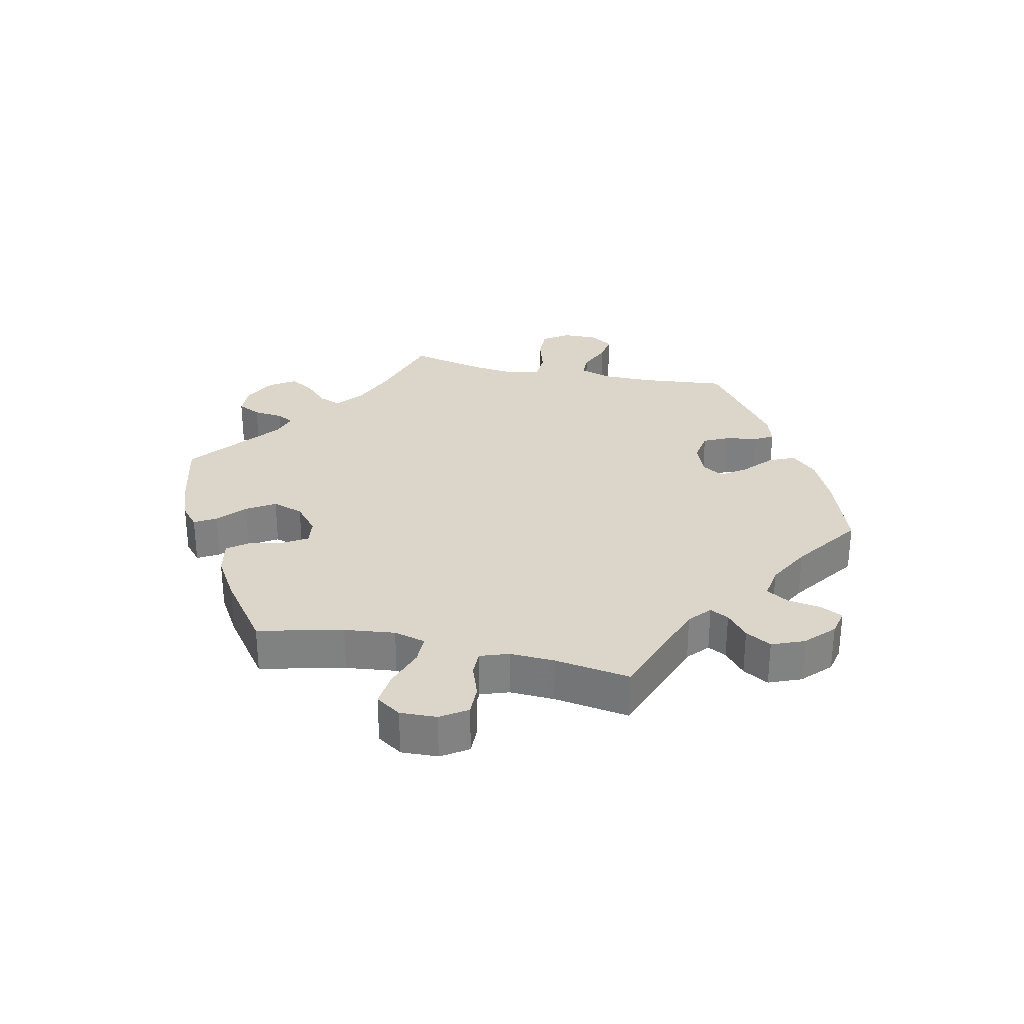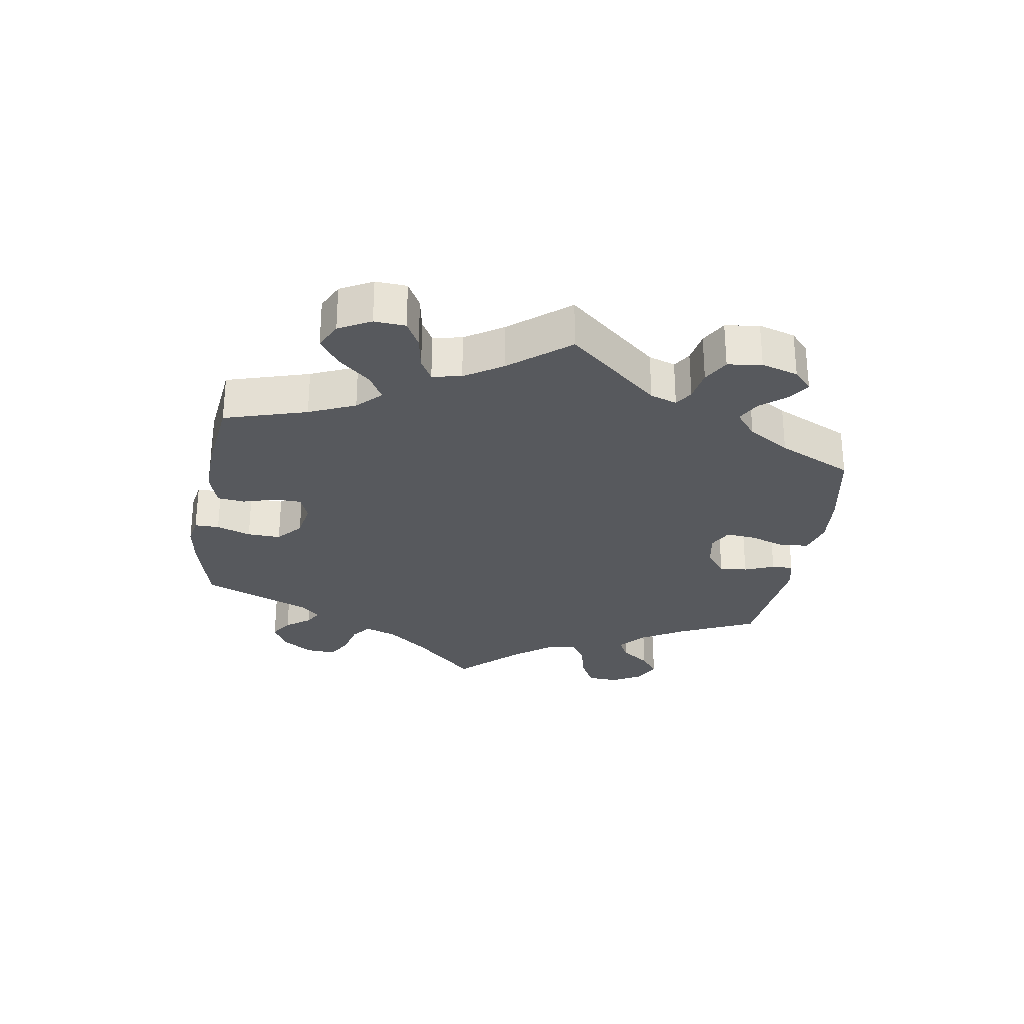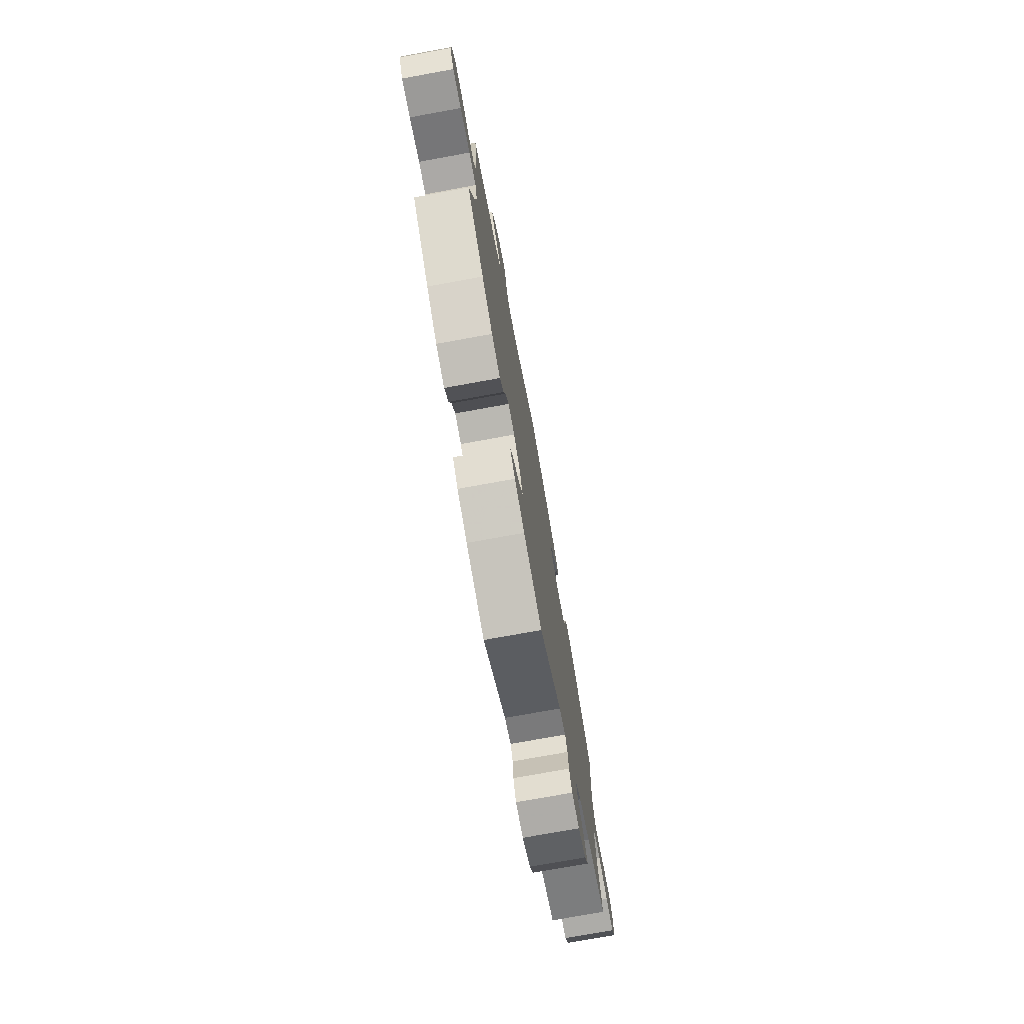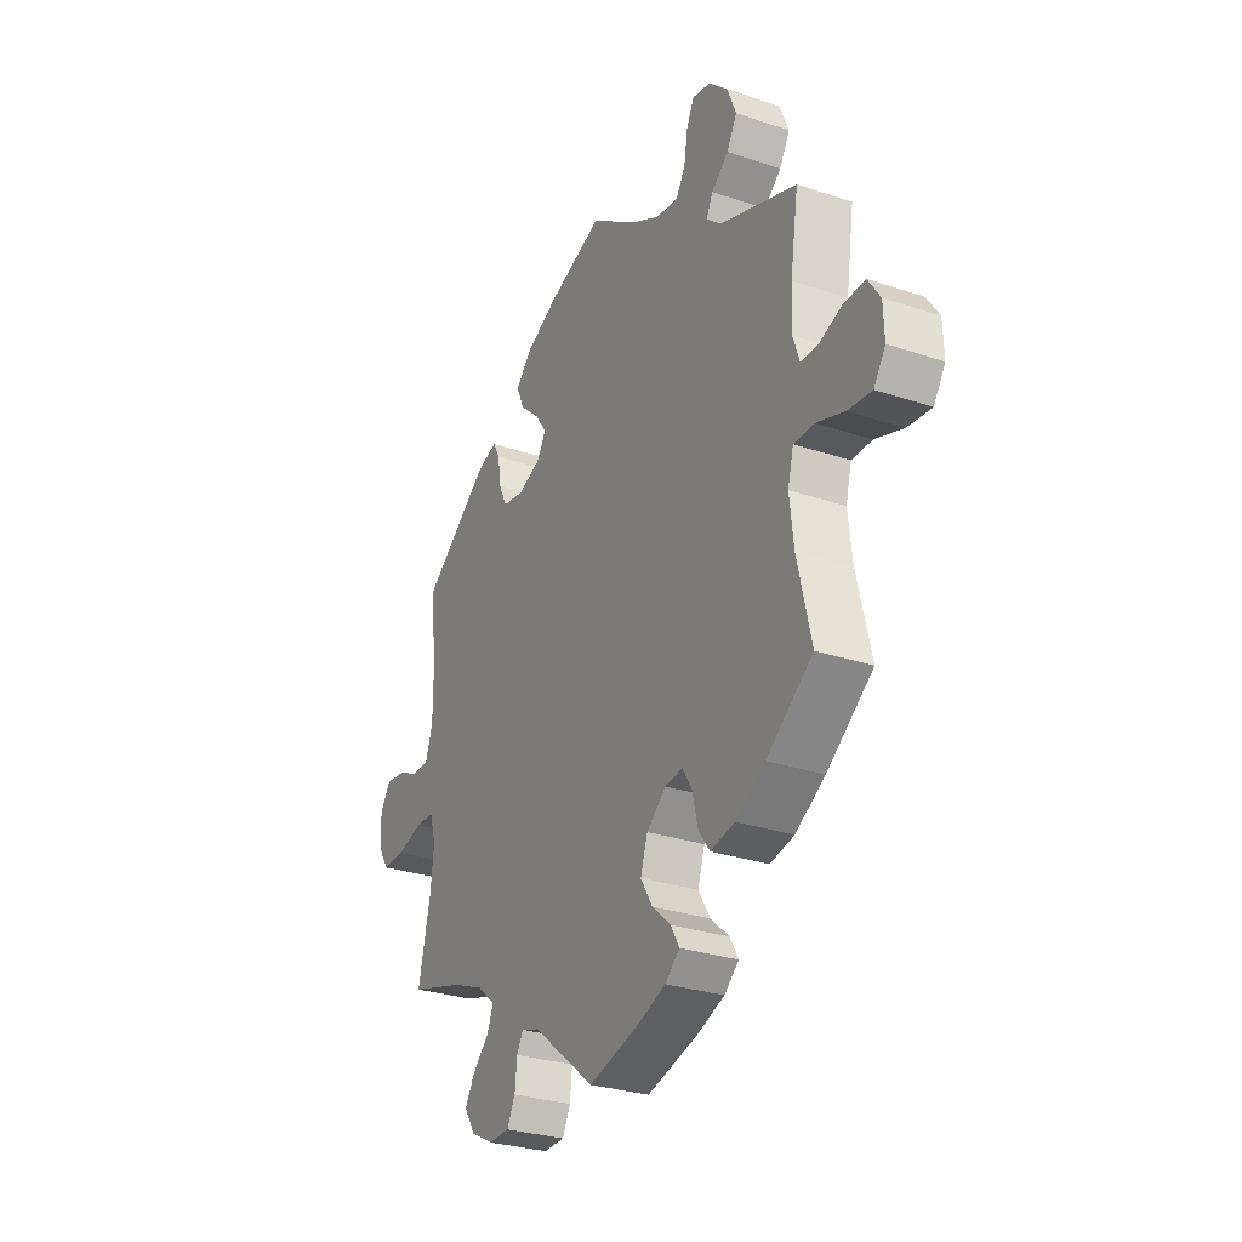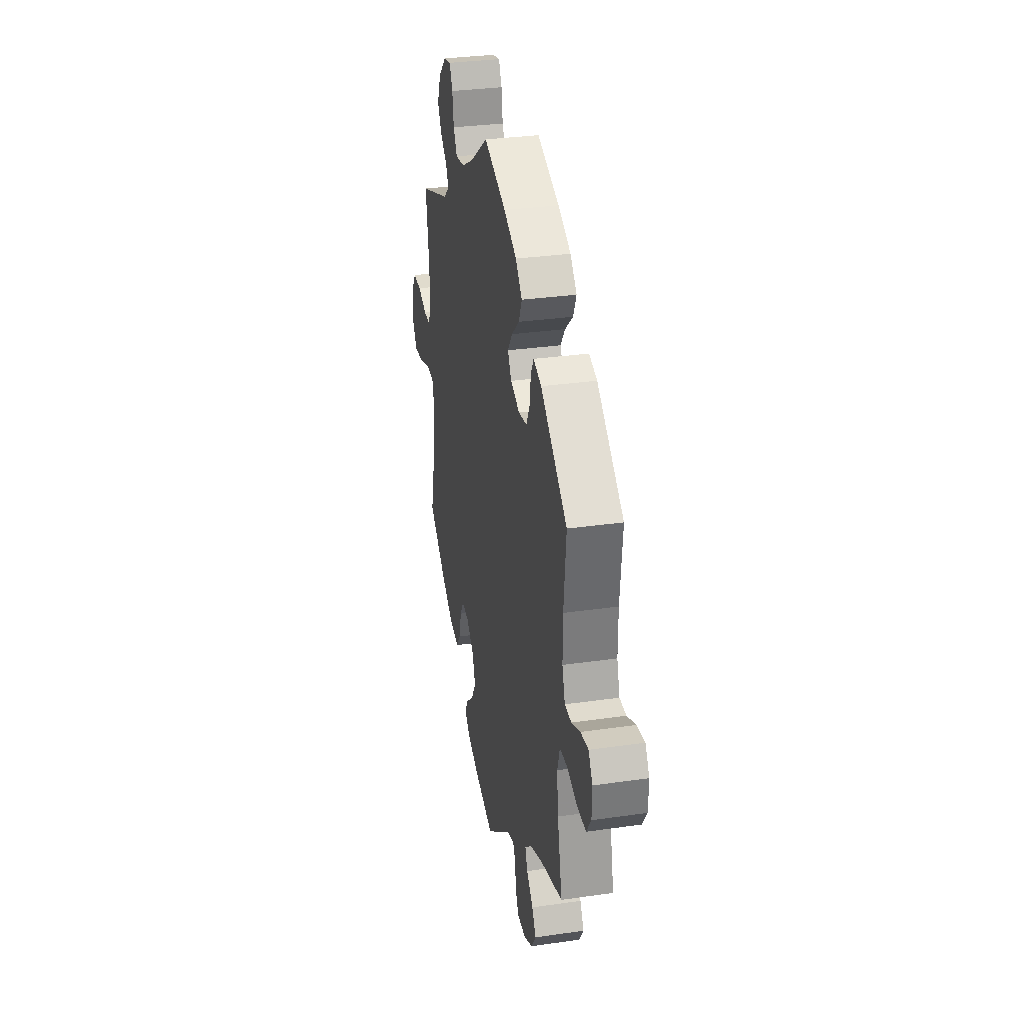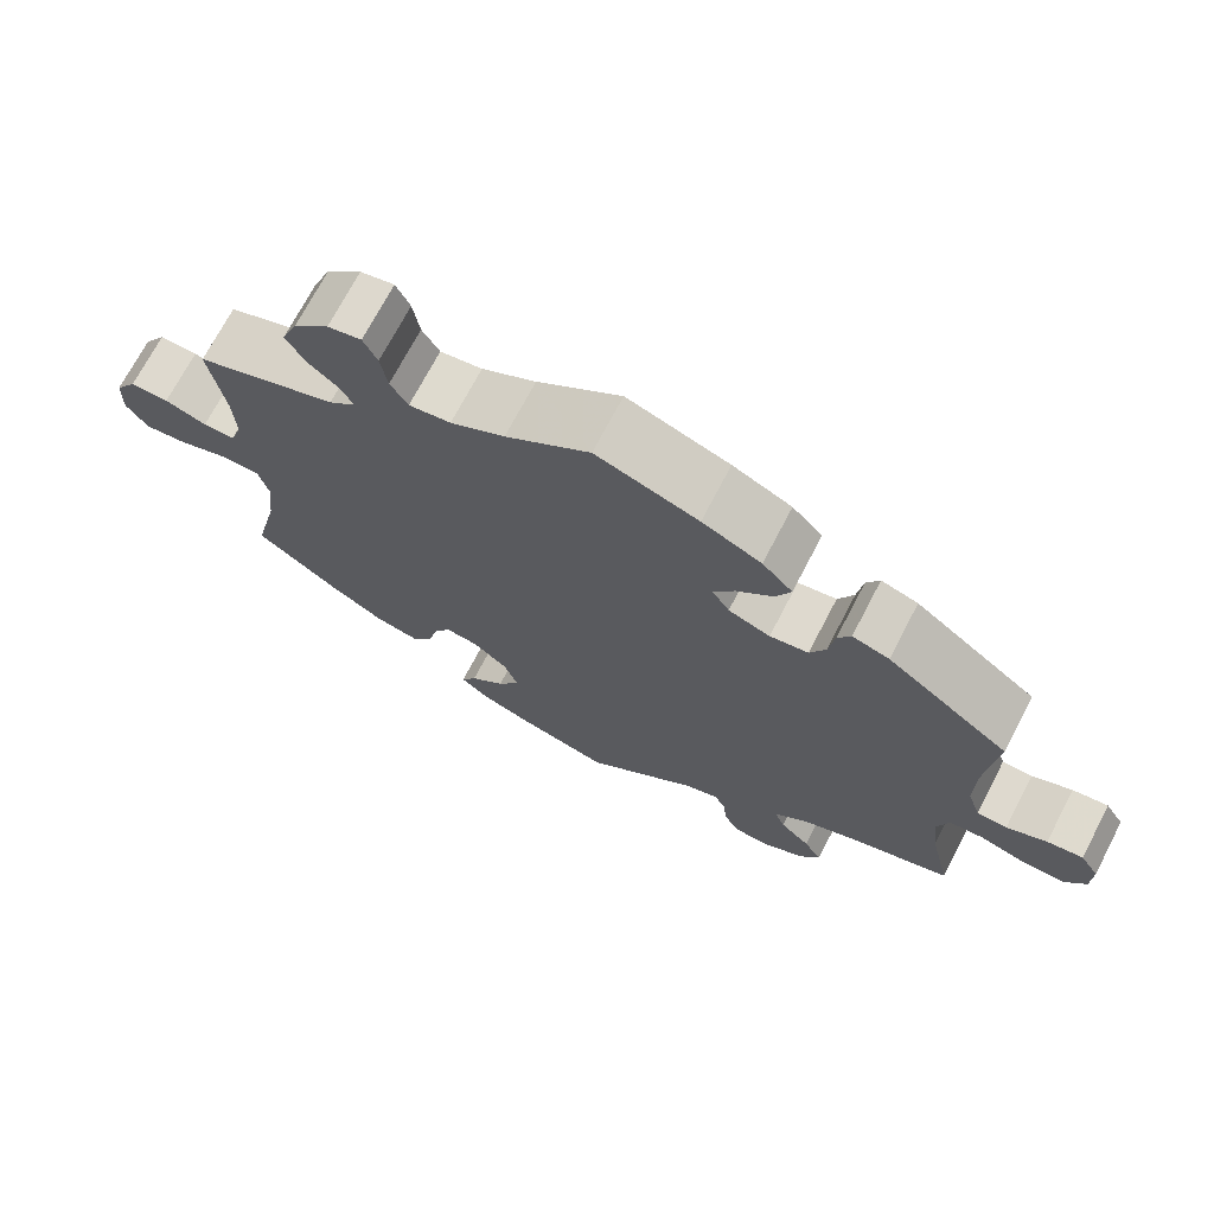
<metadata>
{"format":"obj","ext":"obj","renderer":"f3d","projection":"perspective","resolution":1024,"background":"white","views":[{"elev":29.8,"azim":-77.7,"up":"+Y"},{"elev":-29.0,"azim":-69.3,"up":"+Y"},{"elev":-75.6,"azim":-79.7,"up":"+Z"},{"elev":-29.1,"azim":-116.5,"up":"+Z"},{"elev":31.9,"azim":78.6,"up":"+Z"},{"elev":71.2,"azim":27.5,"up":"+Z"}]}
</metadata>
<code>
v -0.328 0.07 0.352
v -0.295 0.07 0.381
v -0.31 0.07 0.41
v -0.348 0.07 0.442
v -0.371 0.07 0.482
v -0.351 0.07 0.532
v -0.308 0.07 0.573
v -0.267 0.07 0.582
v -0.25 0.07 0.547
v -0.242 0.07 0.496
v -0.221 0.07 0.461
v -0.17 0.07 0.469
v -0.104 0.07 0.505
v -0.001 0.07 0.578
v 0.124 0.07 0.534
v 0.196 0.07 0.5
v 0.233 0.07 0.461
v 0.215 0.07 0.421
v 0.171 0.07 0.381
v 0.145 0.07 0.344
v 0.166 0.07 0.31
v 0.217 0.07 0.291
v 0.264 0.07 0.299
v 0.283 0.07 0.338
v 0.29 0.07 0.387
v 0.306 0.07 0.416
v 0.351 0.07 0.402
v 0.501 0.07 0.29
v 0.488 0.07 0.16
v 0.488 0.07 0.082
v 0.504 0.07 0.033
v 0.541 0.07 0.032
v 0.59 0.07 0.054
v 0.634 0.07 0.06
v 0.657 0.07 0.024
v 0.656 0.07 -0.03
v 0.63 0.07 -0.069
v 0.58 0.07 -0.068
v 0.522 0.07 -0.051
v 0.48 0.07 -0.054
v 0.466 0.07 -0.1
v 0.474 0.07 -0.17
v 0.501 0.07 -0.289
v 0.378 0.07 -0.327
v 0.308 0.07 -0.356
v 0.268 0.07 -0.39
v 0.281 0.07 -0.424
v 0.318 0.07 -0.46
v 0.34 0.07 -0.497
v 0.315 0.07 -0.536
v 0.265 0.07 -0.562
v 0.218 0.07 -0.561
v 0.2 0.07 -0.525
v 0.195 0.07 -0.479
v 0.181 0.07 -0.453
v 0.141 0.07 -0.466
v 0.001 0.07 -0.578
v -0.113 0.07 -0.548
v -0.175 0.07 -0.525
v -0.208 0.07 -0.497
v -0.189 0.07 -0.464
v -0.147 0.07 -0.427
v -0.12 0.07 -0.383
v -0.136 0.07 -0.335
v -0.179 0.07 -0.299
v -0.219 0.07 -0.294
v -0.24 0.07 -0.329
v -0.253 0.07 -0.382
v -0.278 0.07 -0.416
v -0.332 0.07 -0.405
v -0.398 0.07 -0.365
v -0.501 0.07 -0.289
v -0.47 0.07 -0.158
v -0.461 0.07 -0.08
v -0.474 0.07 -0.031
v -0.519 0.07 -0.031
v -0.582 0.07 -0.053
v -0.635 0.07 -0.059
v -0.661 0.07 -0.02
v -0.659 0.07 0.037
v -0.632 0.07 0.078
v -0.585 0.07 0.077
v -0.534 0.07 0.059
v -0.495 0.07 0.059
v -0.48 0.07 0.103
v -0.483 0.07 0.172
v -0.501 0.07 0.289
v -0.328 0 0.352
v -0.295 0 0.381
v -0.31 0 0.41
v -0.348 0 0.442
v -0.371 0 0.482
v -0.351 0 0.532
v -0.308 0 0.573
v -0.267 0 0.582
v -0.25 0 0.547
v -0.242 0 0.496
v -0.221 0 0.461
v -0.17 0 0.469
v -0.104 0 0.505
v -0.001 0 0.578
v 0.124 0 0.534
v 0.196 0 0.5
v 0.233 0 0.461
v 0.215 0 0.421
v 0.171 0 0.381
v 0.145 0 0.344
v 0.166 0 0.31
v 0.217 0 0.291
v 0.264 0 0.299
v 0.283 0 0.338
v 0.29 0 0.387
v 0.306 0 0.416
v 0.351 0 0.402
v 0.501 0 0.29
v 0.488 0 0.16
v 0.488 0 0.082
v 0.504 0 0.033
v 0.541 0 0.032
v 0.59 0 0.054
v 0.634 0 0.06
v 0.657 0 0.024
v 0.656 0 -0.03
v 0.63 0 -0.069
v 0.58 0 -0.068
v 0.522 0 -0.051
v 0.48 0 -0.054
v 0.466 0 -0.1
v 0.474 0 -0.17
v 0.501 0 -0.289
v 0.378 0 -0.327
v 0.308 0 -0.356
v 0.268 0 -0.39
v 0.281 0 -0.424
v 0.318 0 -0.46
v 0.34 0 -0.497
v 0.315 0 -0.536
v 0.265 0 -0.562
v 0.218 0 -0.561
v 0.2 0 -0.525
v 0.195 0 -0.479
v 0.181 0 -0.453
v 0.141 0 -0.466
v 0.001 0 -0.578
v -0.113 0 -0.548
v -0.175 0 -0.525
v -0.208 0 -0.497
v -0.189 0 -0.464
v -0.147 0 -0.427
v -0.12 0 -0.383
v -0.136 0 -0.335
v -0.179 0 -0.299
v -0.219 0 -0.294
v -0.24 0 -0.329
v -0.253 0 -0.382
v -0.278 0 -0.416
v -0.332 0 -0.405
v -0.398 0 -0.365
v -0.501 0 -0.289
v -0.47 0 -0.158
v -0.461 0 -0.08
v -0.474 0 -0.031
v -0.519 0 -0.031
v -0.582 0 -0.053
v -0.635 0 -0.059
v -0.661 0 -0.02
v -0.659 0 0.037
v -0.632 0 0.078
v -0.585 0 0.077
v -0.534 0 0.059
v -0.495 0 0.059
v -0.48 0 0.103
v -0.483 0 0.172
v -0.501 0 0.289
f 86 87 1
f 85 86 1 2
f 84 85 2
f 80 81 82 83
f 80 83 84
f 79 80 84
f 76 77 78 79
f 75 76 79 84
f 74 75 84 2
f 70 71 72 73
f 70 73 74 2
f 67 68 69 70
f 66 67 70 2
f 59 60 61 62
f 59 62 63
f 56 57 58 59
f 55 56 59 63
f 51 52 53 54
f 51 54 55
f 50 51 55
f 47 48 49 50
f 46 47 50 55
f 45 46 55 63
f 42 43 44
f 41 42 44 45
f 40 41 45 63
f 36 37 38 39
f 36 39 40
f 35 36 40
f 32 33 34 35
f 31 32 35 40
f 30 31 40 63
f 26 27 28 29
f 24 25 26 29
f 23 24 29 30
f 22 23 30 63
f 16 17 18 19
f 16 19 20
f 13 14 15 16
f 12 13 16 20
f 11 12 20 21
f 7 8 9 10
f 7 10 11
f 6 7 11
f 3 4 5 6
f 2 3 6 11
f 65 66 2 11
f 21 22 63 64
f 11 21 64 65
f 88 174 173
f 89 88 173 172
f 89 172 171
f 170 169 168 167
f 171 170 167
f 171 167 166
f 166 165 164 163
f 171 166 163 162
f 89 171 162 161
f 160 159 158 157
f 89 161 160 157
f 157 156 155 154
f 89 157 154 153
f 149 148 147 146
f 150 149 146
f 146 145 144 143
f 150 146 143 142
f 141 140 139 138
f 142 141 138
f 142 138 137
f 137 136 135 134
f 142 137 134 133
f 150 142 133 132
f 131 130 129
f 132 131 129 128
f 150 132 128 127
f 126 125 124 123
f 127 126 123
f 127 123 122
f 122 121 120 119
f 127 122 119 118
f 150 127 118 117
f 116 115 114 113
f 116 113 112 111
f 117 116 111 110
f 150 117 110 109
f 106 105 104 103
f 107 106 103
f 103 102 101 100
f 107 103 100 99
f 108 107 99 98
f 97 96 95 94
f 98 97 94
f 98 94 93
f 93 92 91 90
f 98 93 90 89
f 98 89 153 152
f 151 150 109 108
f 152 151 108 98
f 1 88 89 2
f 2 89 90 3
f 3 90 91 4
f 4 91 92 5
f 5 92 93 6
f 6 93 94 7
f 7 94 95 8
f 8 95 96 9
f 9 96 97 10
f 10 97 98 11
f 11 98 99 12
f 12 99 100 13
f 13 100 101 14
f 14 101 102 15
f 15 102 103 16
f 16 103 104 17
f 17 104 105 18
f 18 105 106 19
f 19 106 107 20
f 20 107 108 21
f 21 108 109 22
f 22 109 110 23
f 23 110 111 24
f 24 111 112 25
f 25 112 113 26
f 26 113 114 27
f 27 114 115 28
f 28 115 116 29
f 29 116 117 30
f 30 117 118 31
f 31 118 119 32
f 32 119 120 33
f 33 120 121 34
f 34 121 122 35
f 35 122 123 36
f 36 123 124 37
f 37 124 125 38
f 38 125 126 39
f 39 126 127 40
f 40 127 128 41
f 41 128 129 42
f 42 129 130 43
f 43 130 131 44
f 44 131 132 45
f 45 132 133 46
f 46 133 134 47
f 47 134 135 48
f 48 135 136 49
f 49 136 137 50
f 50 137 138 51
f 51 138 139 52
f 52 139 140 53
f 53 140 141 54
f 54 141 142 55
f 55 142 143 56
f 56 143 144 57
f 57 144 145 58
f 58 145 146 59
f 59 146 147 60
f 60 147 148 61
f 61 148 149 62
f 62 149 150 63
f 63 150 151 64
f 64 151 152 65
f 65 152 153 66
f 66 153 154 67
f 67 154 155 68
f 68 155 156 69
f 69 156 157 70
f 70 157 158 71
f 71 158 159 72
f 72 159 160 73
f 73 160 161 74
f 74 161 162 75
f 75 162 163 76
f 76 163 164 77
f 77 164 165 78
f 78 165 166 79
f 79 166 167 80
f 80 167 168 81
f 81 168 169 82
f 82 169 170 83
f 83 170 171 84
f 84 171 172 85
f 85 172 173 86
f 86 173 174 87
f 87 174 88 1

</code>
